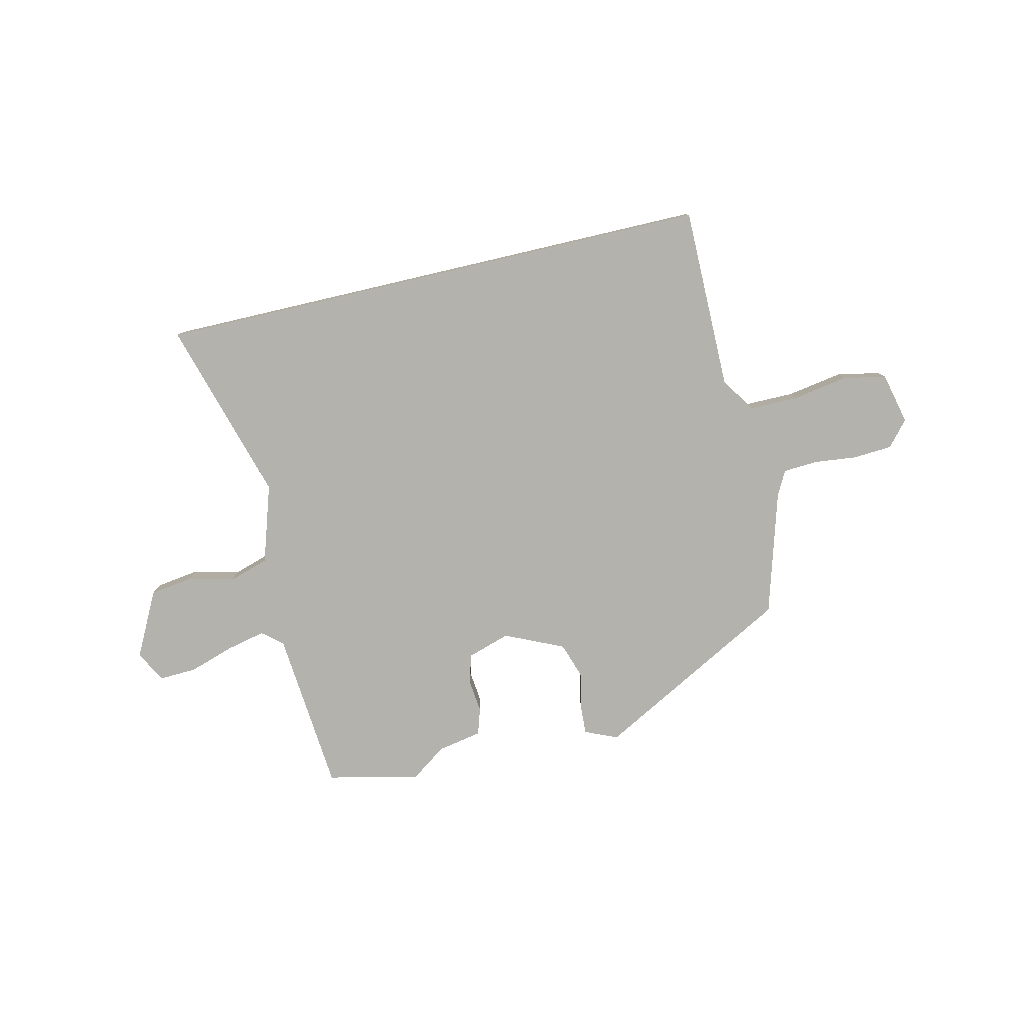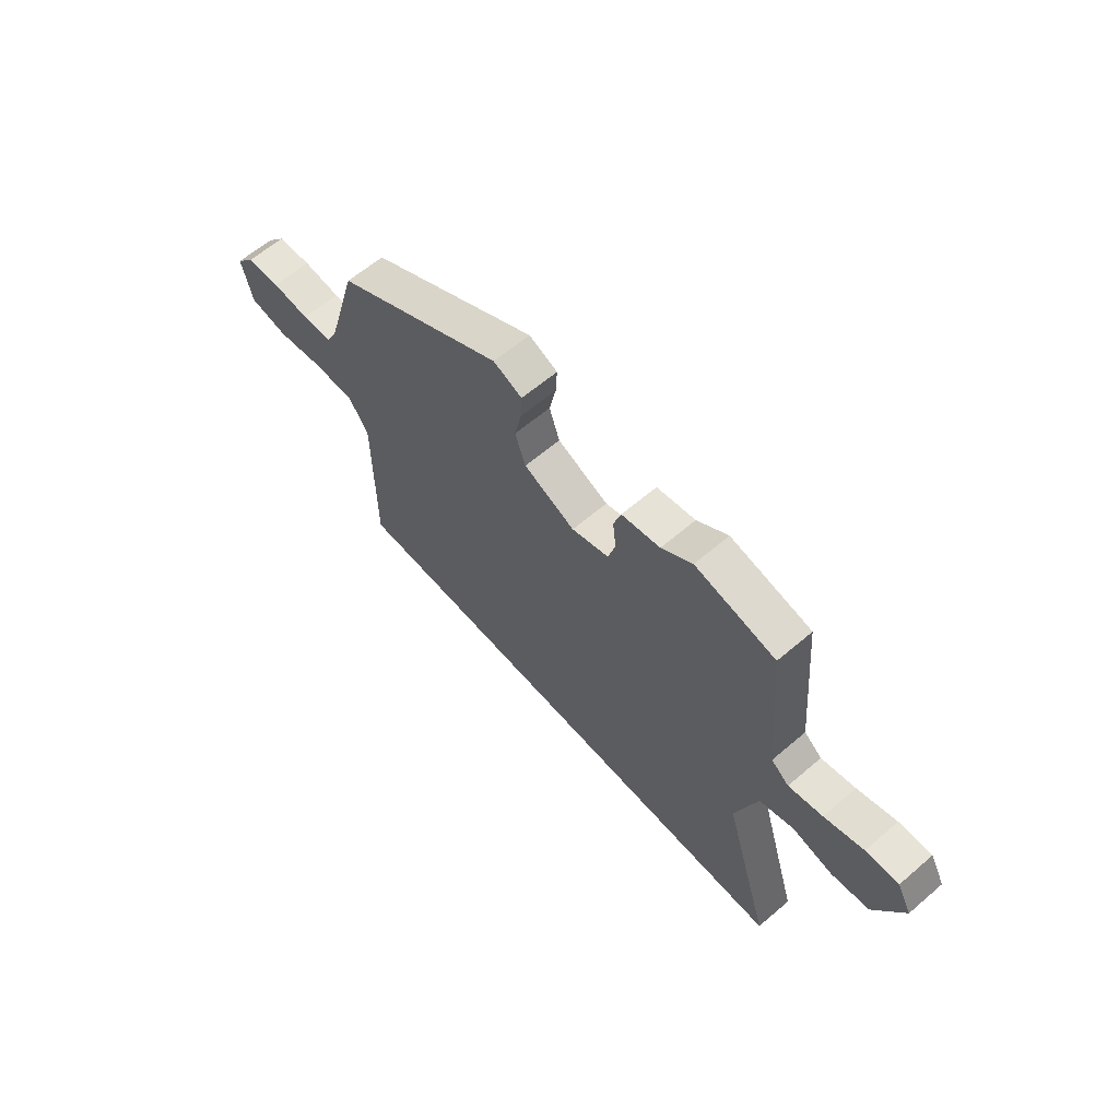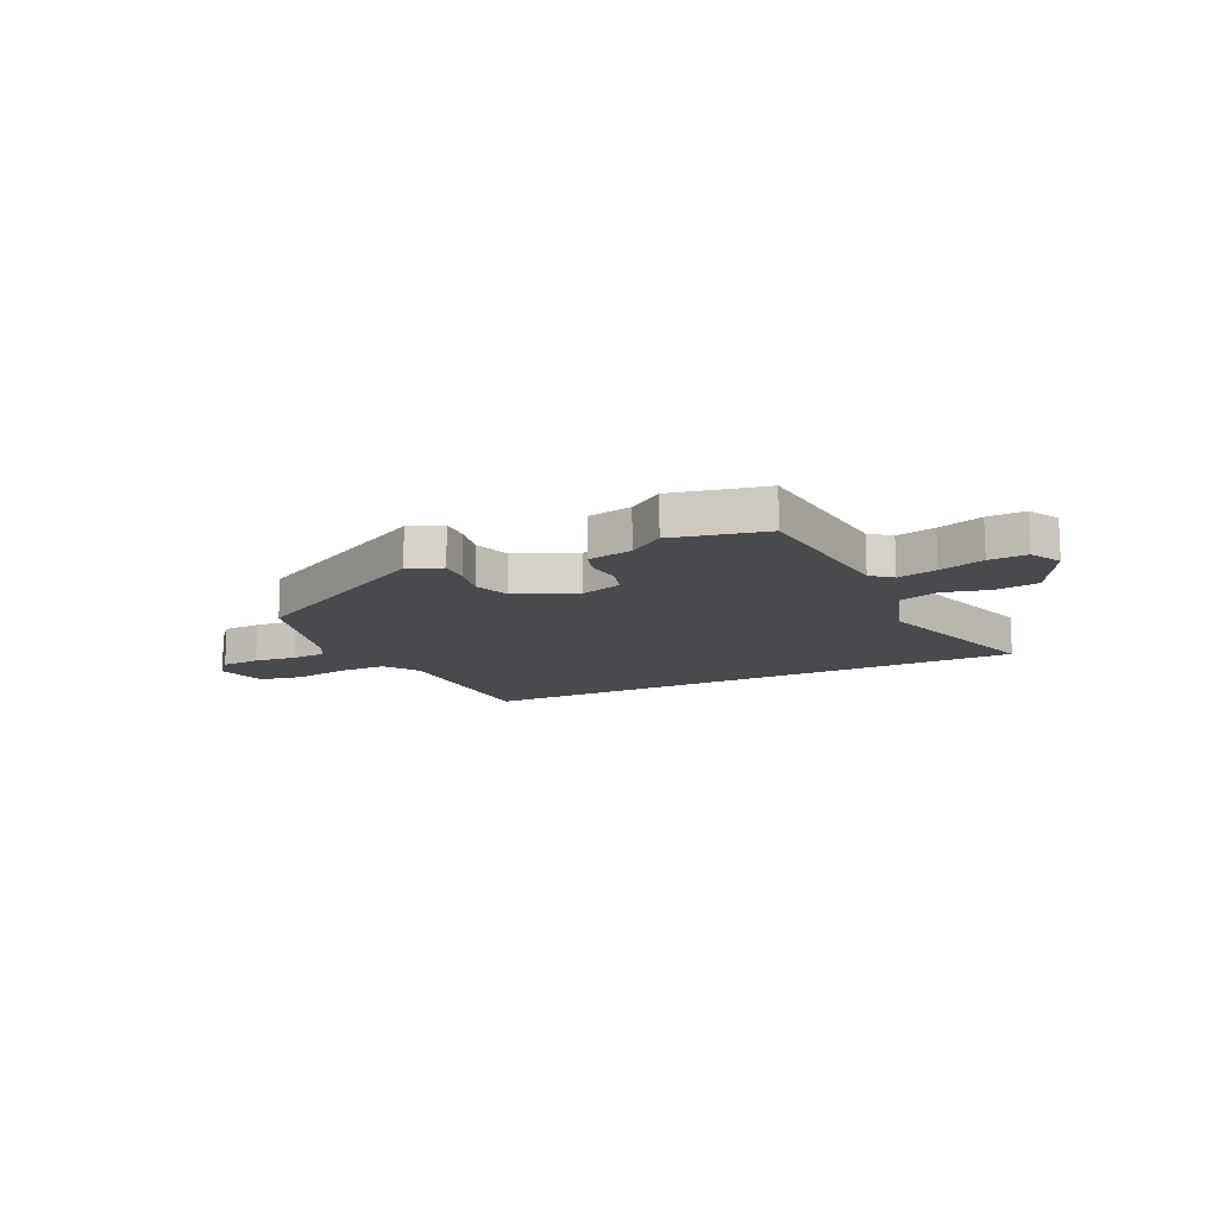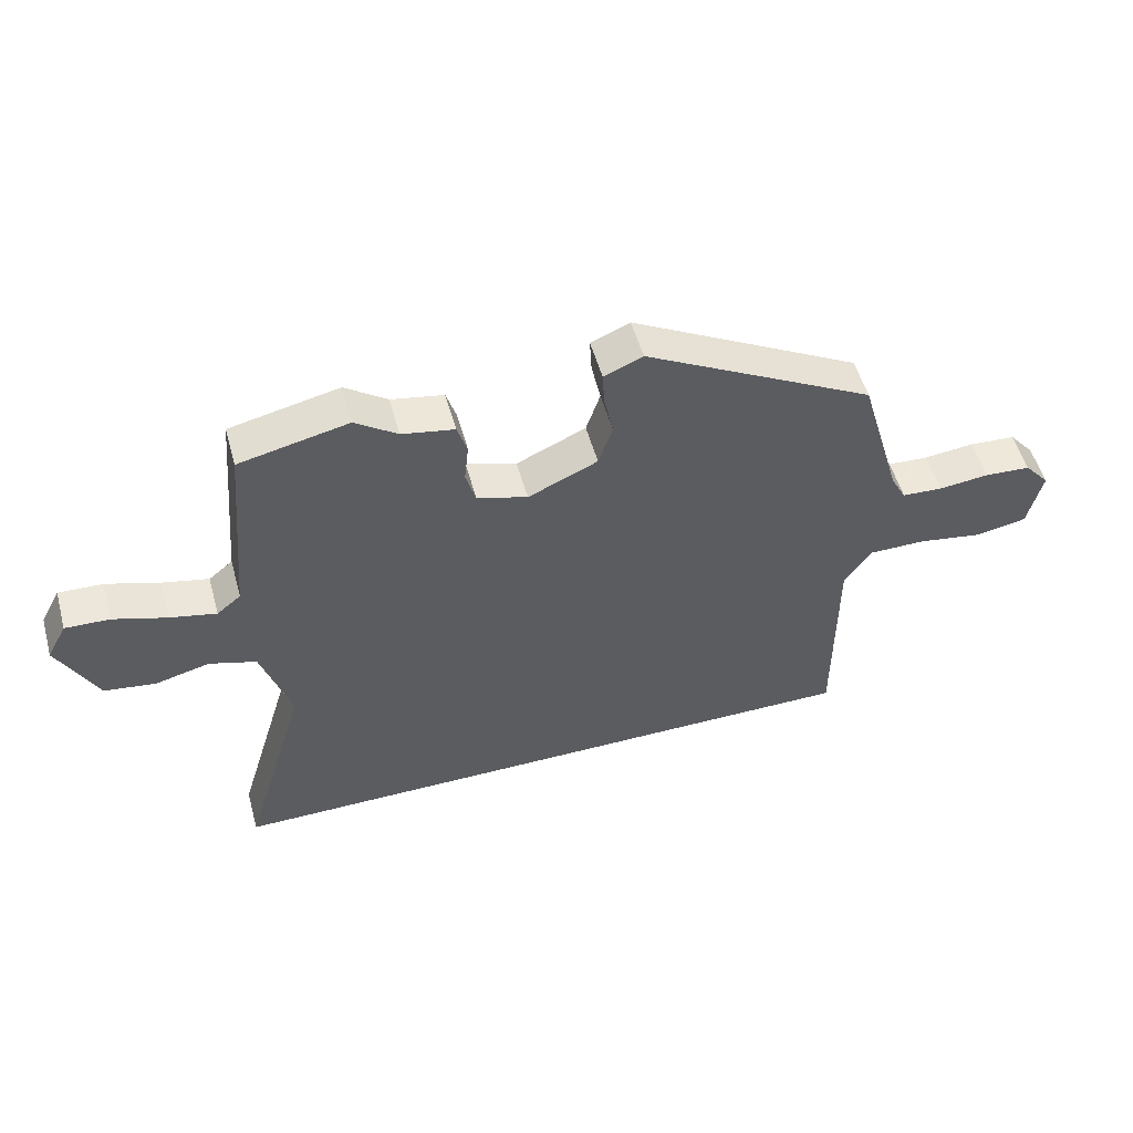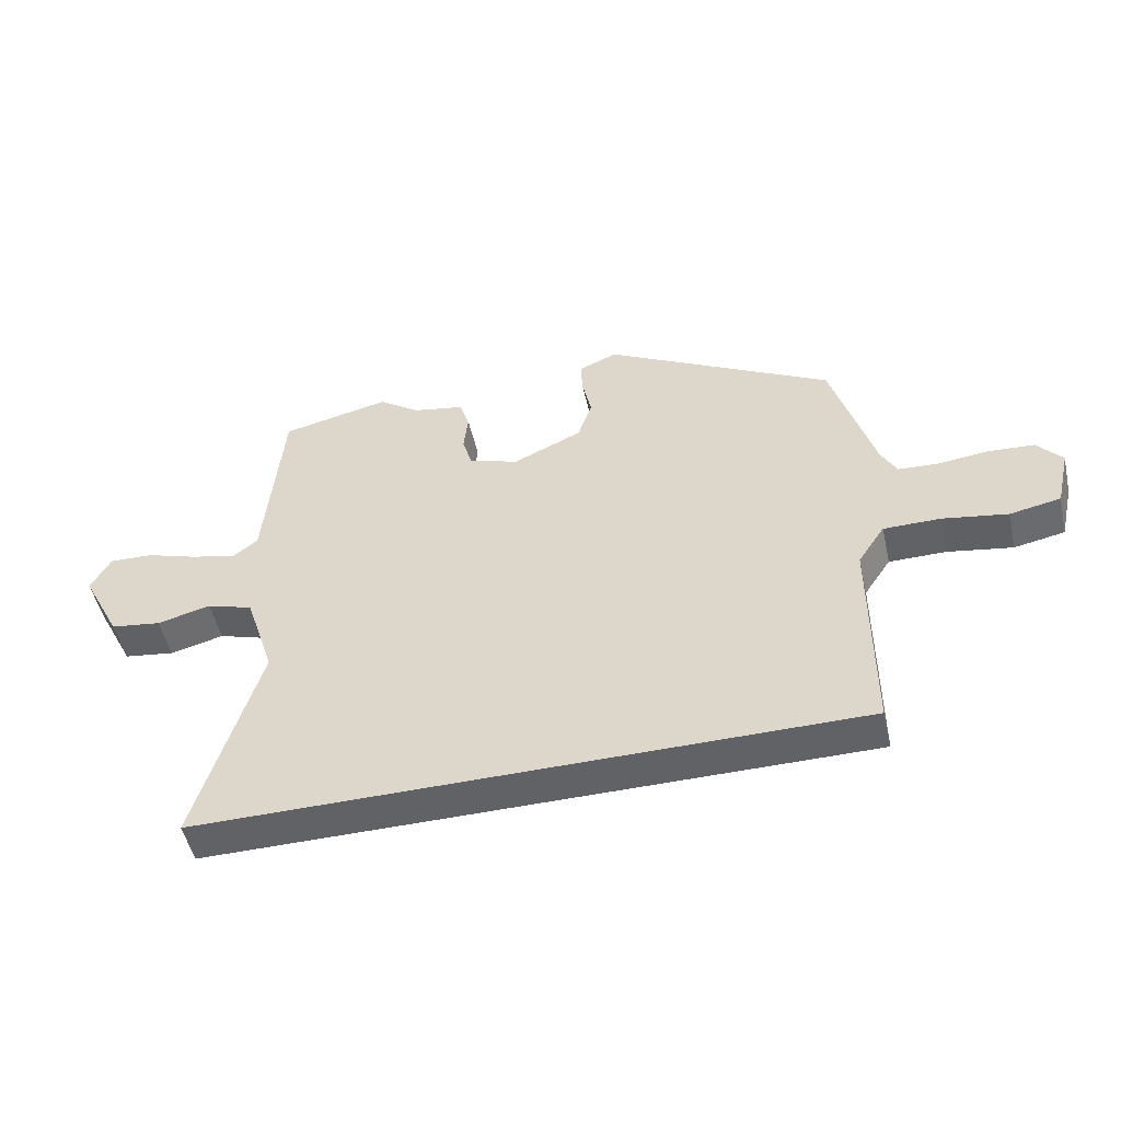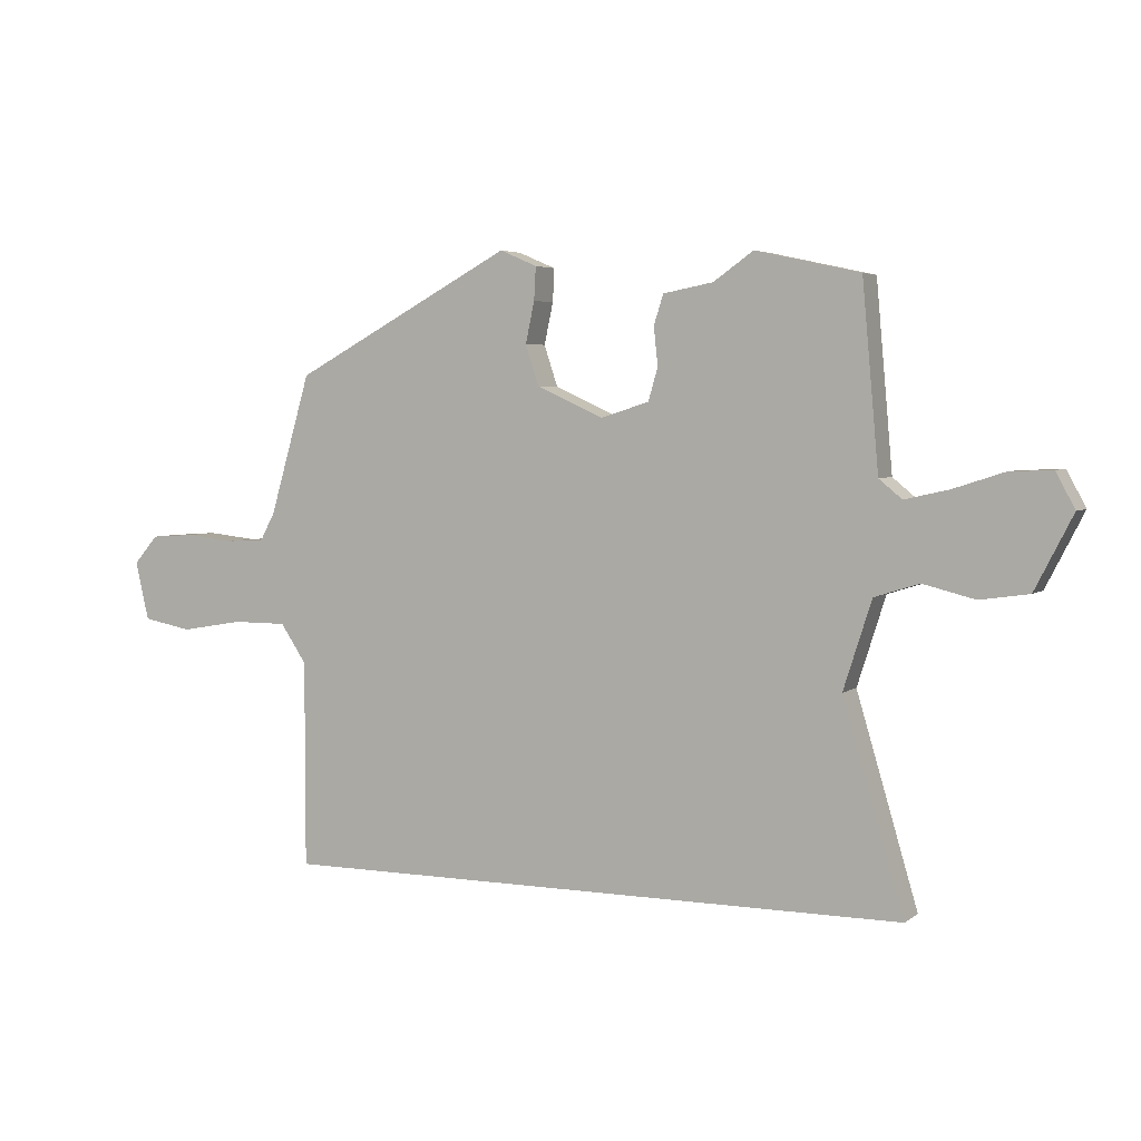
<metadata>
{"format":"obj","ext":"obj","renderer":"f3d","projection":"perspective","resolution":1024,"background":"white","views":[{"elev":-79.5,"azim":-166.9,"up":"+Y"},{"elev":62.5,"azim":49.1,"up":"+Z"},{"elev":-13.4,"azim":25.8,"up":"+Y"},{"elev":53.2,"azim":164.5,"up":"+Z"},{"elev":-50.5,"azim":-167.1,"up":"+Z"},{"elev":4.1,"azim":25.3,"up":"+Z"}]}
</metadata>
<code>
v 0.592 0.07 -0.5
v -0.486 0.07 -0.5
v -0.486 0.07 -0.149
v -0.53 0.07 -0.083
v -0.623 0.07 -0.083
v -0.729 0.07 -0.101
v -0.812 0.07 -0.085
v -0.835 0.07 0.014
v -0.794 0.07 0.062
v -0.719 0.07 0.067
v -0.637 0.07 0.058
v -0.571 0.07 0.062
v -0.546 0.07 0.109
v -0.477 0.07 0.346
v -0.103 0.07 0.548
v -0.04 0.07 0.521
v -0.043 0.07 0.465
v -0.058 0.07 0.395
v -0.035 0.07 0.326
v 0.078 0.07 0.275
v 0.16 0.07 0.301
v 0.176 0.07 0.357
v 0.169 0.07 0.421
v 0.185 0.07 0.472
v 0.27 0.07 0.488
v 0.338 0.07 0.536
v 0.515 0.07 0.497
v 0.543 0.07 0.184
v 0.582 0.07 0.152
v 0.657 0.07 0.169
v 0.743 0.07 0.197
v 0.815 0.07 0.2
v 0.847 0.07 0.14
v 0.783 0.07 0.015
v 0.7 0.07 0.003
v 0.612 0.07 0.025
v 0.536 0.07 0.001
v 0.488 0.07 -0.149
v 0.592 0 -0.5
v -0.486 0 -0.5
v -0.486 0 -0.149
v -0.53 0 -0.083
v -0.623 0 -0.083
v -0.729 0 -0.101
v -0.812 0 -0.085
v -0.835 0 0.014
v -0.794 0 0.062
v -0.719 0 0.067
v -0.637 0 0.058
v -0.571 0 0.062
v -0.546 0 0.109
v -0.477 0 0.346
v -0.103 0 0.548
v -0.04 0 0.521
v -0.043 0 0.465
v -0.058 0 0.395
v -0.035 0 0.326
v 0.078 0 0.275
v 0.16 0 0.301
v 0.176 0 0.357
v 0.169 0 0.421
v 0.185 0 0.472
v 0.27 0 0.488
v 0.338 0 0.536
v 0.515 0 0.497
v 0.543 0 0.184
v 0.582 0 0.152
v 0.657 0 0.169
v 0.743 0 0.197
v 0.815 0 0.2
v 0.847 0 0.14
v 0.783 0 0.015
v 0.7 0 0.003
v 0.612 0 0.025
v 0.536 0 0.001
v 0.488 0 -0.149
f 33 34 35 36
f 33 36 37
f 30 31 32 33
f 29 30 33 37
f 28 29 37 38
f 25 26 27 28
f 22 23 24 25
f 21 22 25 28
f 20 21 28 38
f 15 16 17 18
f 13 14 15 18
f 12 13 18 19
f 8 9 10 11
f 8 11 12
f 5 6 7 8
f 4 5 8 12
f 3 4 12 19
f 3 19 20 38
f 1 2 3 38
f 74 73 72 71
f 75 74 71
f 71 70 69 68
f 75 71 68 67
f 76 75 67 66
f 66 65 64 63
f 63 62 61 60
f 66 63 60 59
f 76 66 59 58
f 56 55 54 53
f 56 53 52 51
f 57 56 51 50
f 49 48 47 46
f 50 49 46
f 46 45 44 43
f 50 46 43 42
f 57 50 42 41
f 76 58 57 41
f 76 41 40 39
f 1 39 40 2
f 2 40 41 3
f 3 41 42 4
f 4 42 43 5
f 5 43 44 6
f 6 44 45 7
f 7 45 46 8
f 8 46 47 9
f 9 47 48 10
f 10 48 49 11
f 11 49 50 12
f 12 50 51 13
f 13 51 52 14
f 14 52 53 15
f 15 53 54 16
f 16 54 55 17
f 17 55 56 18
f 18 56 57 19
f 19 57 58 20
f 20 58 59 21
f 21 59 60 22
f 22 60 61 23
f 23 61 62 24
f 24 62 63 25
f 25 63 64 26
f 26 64 65 27
f 27 65 66 28
f 28 66 67 29
f 29 67 68 30
f 30 68 69 31
f 31 69 70 32
f 32 70 71 33
f 33 71 72 34
f 34 72 73 35
f 35 73 74 36
f 36 74 75 37
f 37 75 76 38
f 38 76 39 1

</code>
